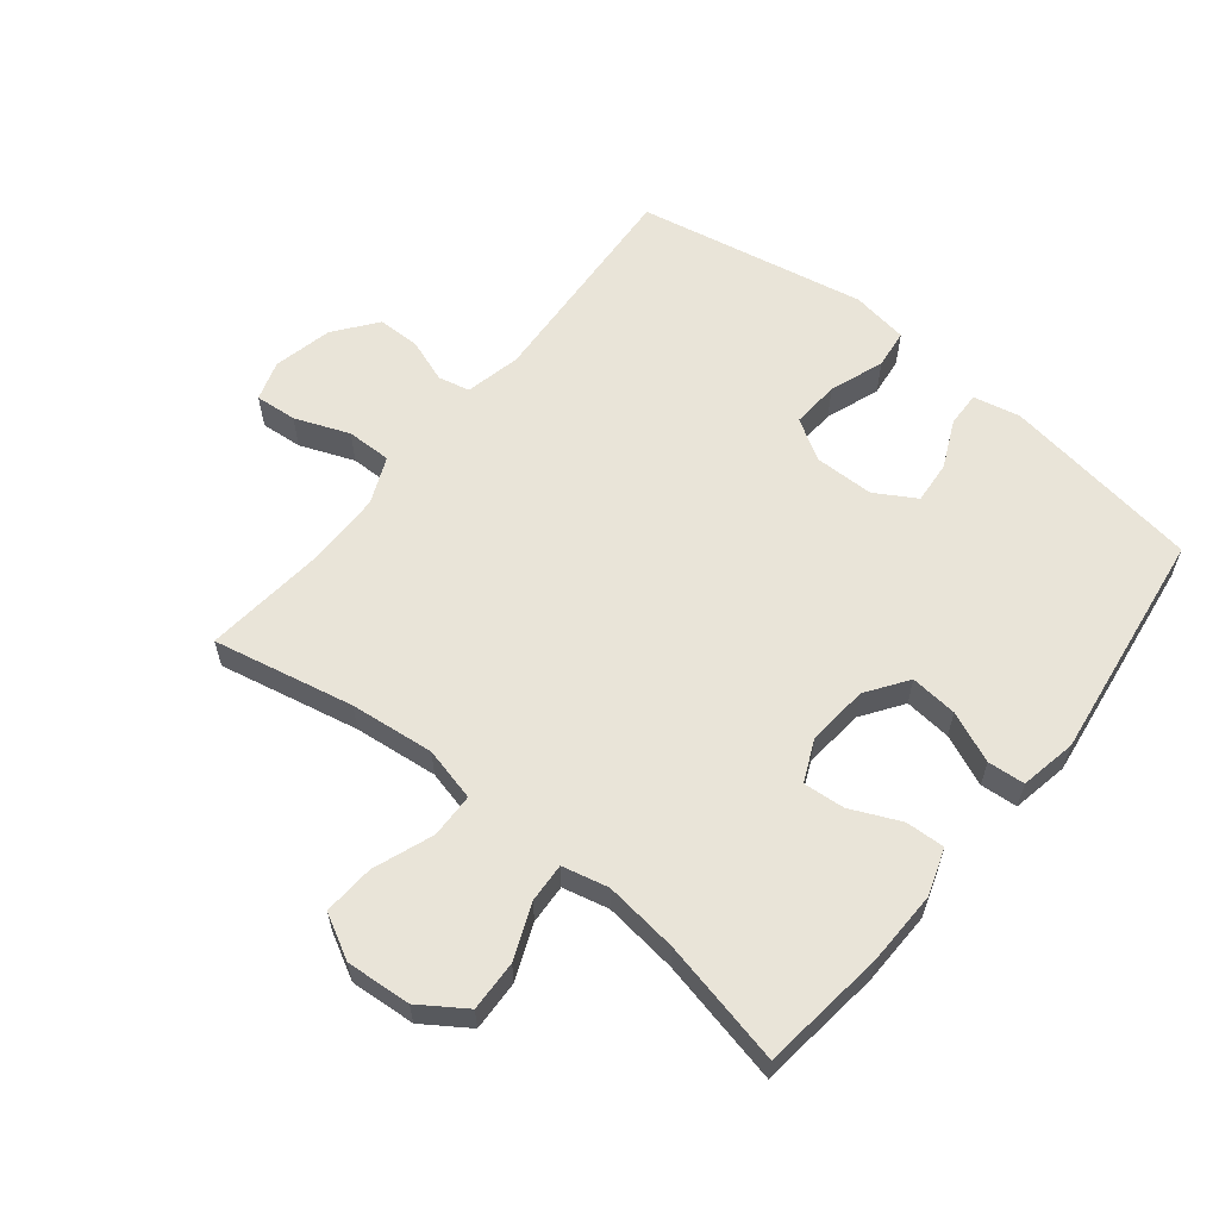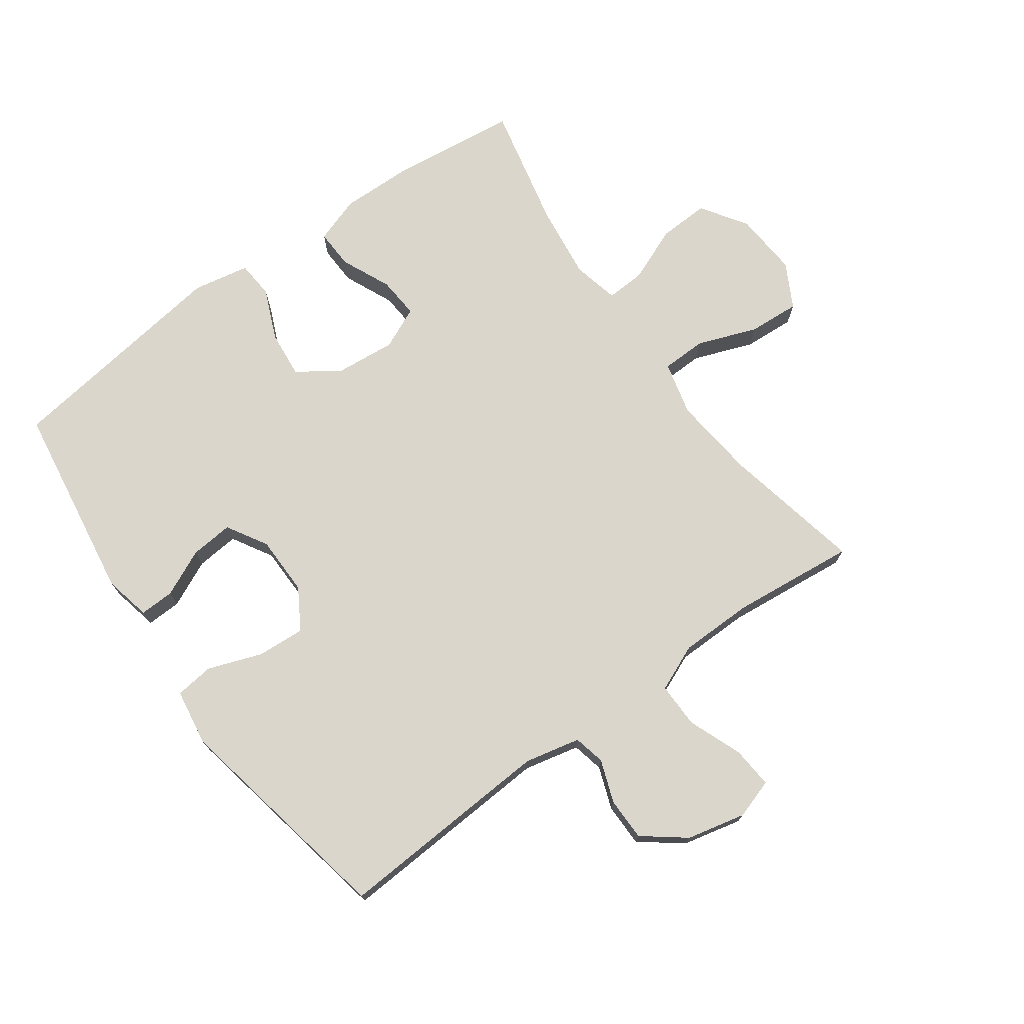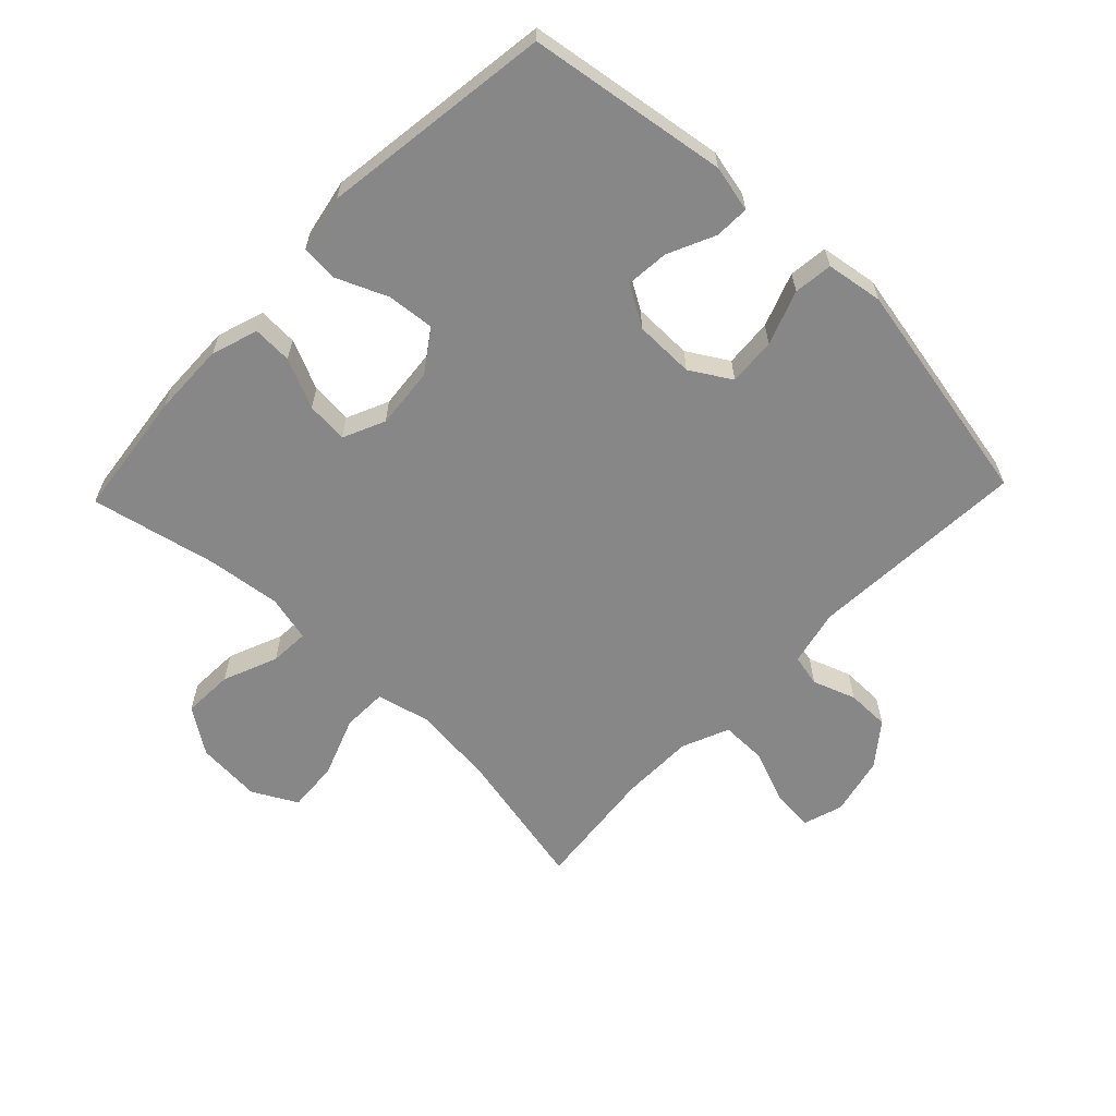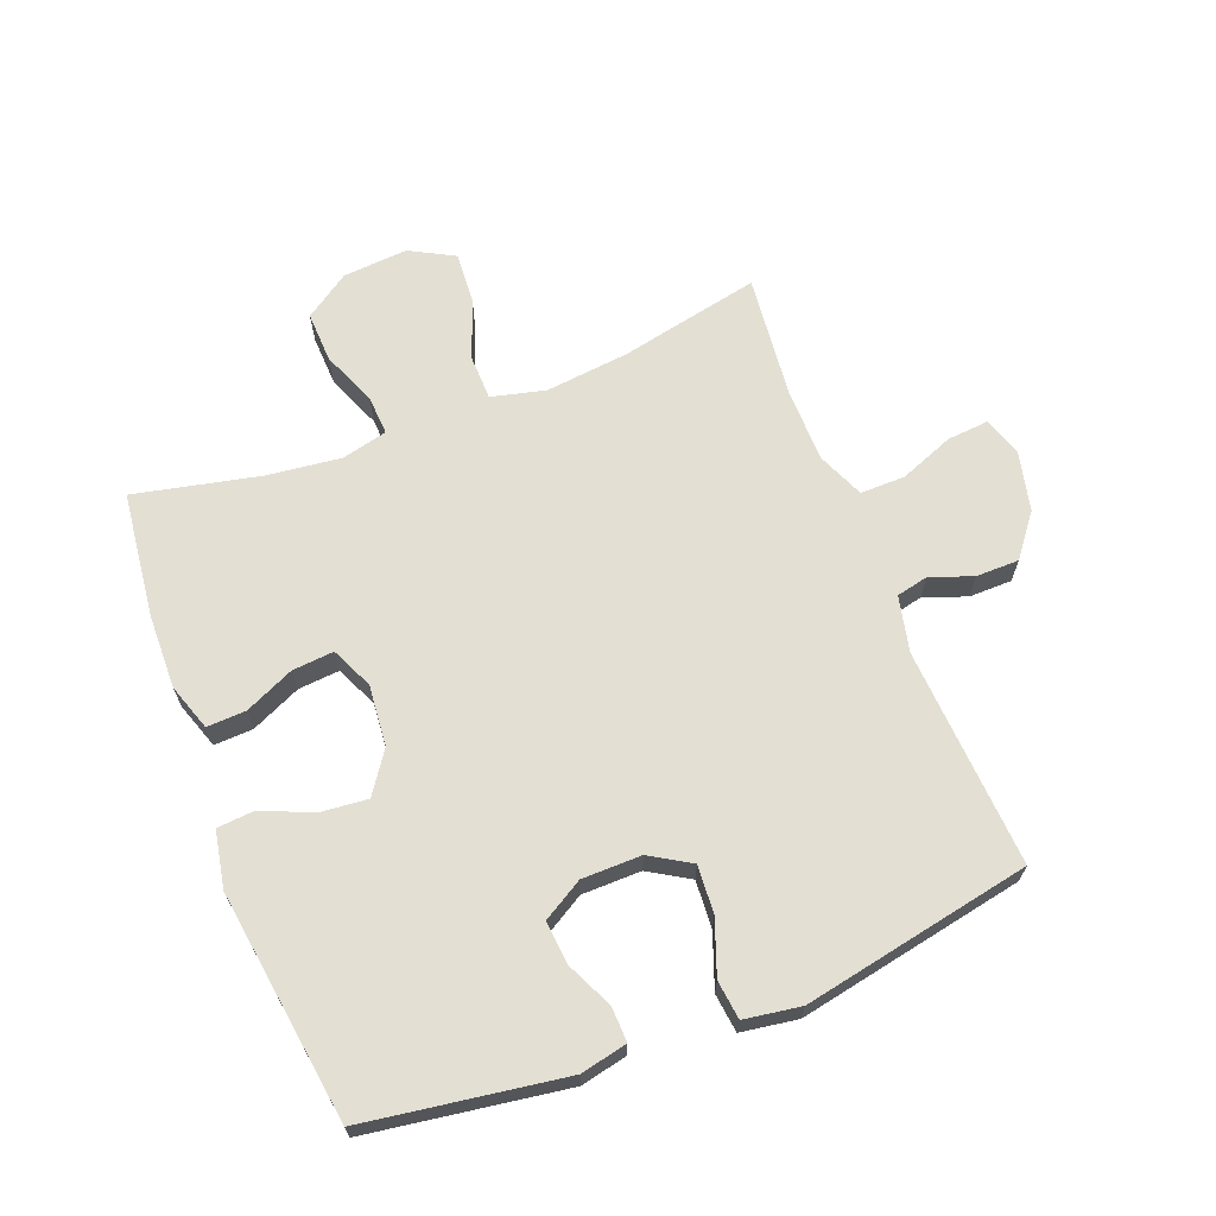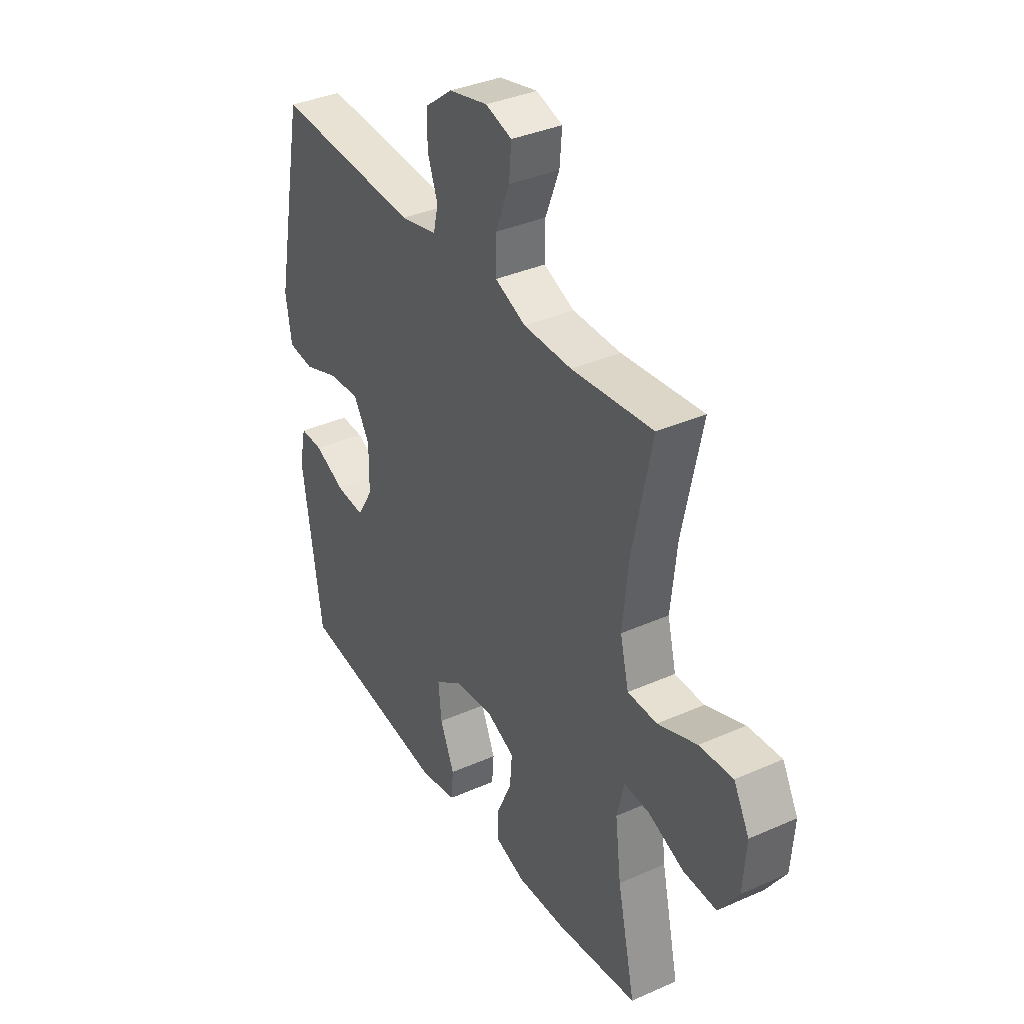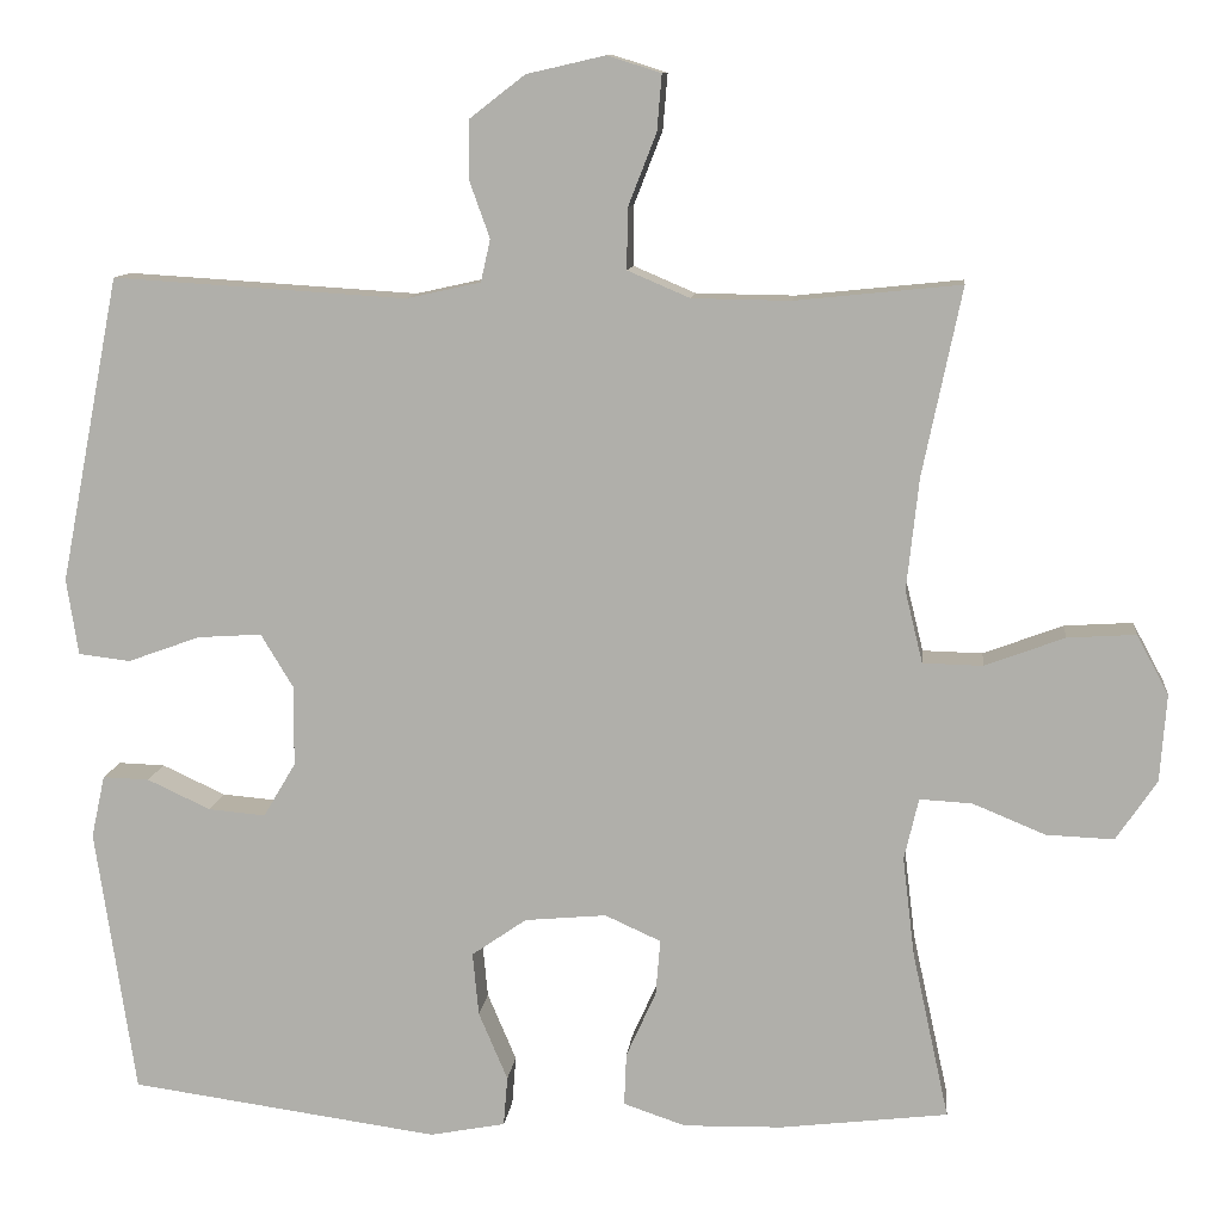
<metadata>
{"format":"obj","ext":"obj","renderer":"f3d","projection":"perspective","resolution":1024,"background":"white","views":[{"elev":60.5,"azim":128.8,"up":"+Y"},{"elev":73.8,"azim":-35.7,"up":"+Y"},{"elev":-62.4,"azim":-133.7,"up":"+Y"},{"elev":66.9,"azim":-111.2,"up":"+Y"},{"elev":36.2,"azim":59.9,"up":"+Z"},{"elev":10.6,"azim":6.2,"up":"+Z"}]}
</metadata>
<code>
o path220_path220.001
v 0.2847 0.0375 0.4523
v 0.167 0.0375 0.4539
v 0.0924 0.0375 0.4859
v 0.09318 0.0375 0.5578
v 0.1269 0.0375 0.6444
v 0.1326 0.0375 0.7111
v 0.06898 0.0375 0.7316
v -0.0254 0.0375 0.71
v -0.09207 0.0375 0.6584
v -0.09251 0.0375 0.5898
v -0.06783 0.0375 0.5211
v -0.07909 0.0375 0.4705
v -0.1682 0.0375 0.4507
v -0.5187 0.0375 0.4725
v -0.5897 0.0375 0.1072
v -0.5757 0.0375 0.01648
v -0.5135 0.0375 0.008994
v -0.4273 0.0375 0.04022
v -0.3507 0.0375 0.04532
v -0.3115 0.0375 -0.0196
v -0.3126 0.0375 -0.1148
v -0.3509 0.0375 -0.1795
v -0.4193 0.0375 -0.1735
v -0.4948 0.0375 -0.1385
v -0.5503 0.0375 -0.1367
v -0.5665 0.0375 -0.2113
v -0.5187 0.0375 -0.5294
v -0.1493 0.0375 -0.5804
v -0.05899 0.0375 -0.5631
v -0.05418 0.0375 -0.5037
v -0.08883 0.0375 -0.4223
v -0.09602 0.0375 -0.3469
v -0.03038 0.0375 -0.3014
v 0.06711 0.0375 -0.2925
v 0.1339 0.0375 -0.3227
v 0.1284 0.0375 -0.3891
v 0.09277 0.0375 -0.4682
v 0.0901 0.0375 -0.5309
v 0.1644 0.0375 -0.5561
v 0.2828 0.0375 -0.5535
v 0.4829 0.0375 -0.5294
v 0.4392 0.0375 -0.3293
v 0.4249 0.0375 -0.2111
v 0.4423 0.0375 -0.1374
v 0.5051 0.0375 -0.141
v 0.592 0.0375 -0.1767
v 0.6728 0.0375 -0.18
v 0.7216 0.0375 -0.1079
v 0.7293 0.0375 -0.003932
v 0.6912 0.0375 0.06689
v 0.6094 0.0375 0.06163
v 0.5141 0.0375 0.02596
v 0.4425 0.0375 0.0277
v 0.4213 0.0375 0.1138
v 0.4359 0.0375 0.2477
v 0.4829 0.0375 0.4725
v 0.2847 -0.0375 0.4523
v 0.167 -0.0375 0.4539
v 0.0924 -0.0375 0.4859
v 0.09318 -0.0375 0.5578
v 0.1269 -0.0375 0.6444
v 0.1326 -0.0375 0.7111
v 0.06898 -0.0375 0.7316
v -0.0254 -0.0375 0.71
v -0.09207 -0.0375 0.6584
v -0.09251 -0.0375 0.5898
v -0.06783 -0.0375 0.5211
v -0.07909 -0.0375 0.4705
v -0.1682 -0.0375 0.4507
v -0.5187 -0.0375 0.4725
v -0.5897 -0.0375 0.1072
v -0.5757 -0.0375 0.01648
v -0.5135 -0.0375 0.008994
v -0.4273 -0.0375 0.04022
v -0.3507 -0.0375 0.04532
v -0.3115 -0.0375 -0.0196
v -0.3126 -0.0375 -0.1148
v -0.3509 -0.0375 -0.1795
v -0.4193 -0.0375 -0.1735
v -0.4948 -0.0375 -0.1385
v -0.5503 -0.0375 -0.1367
v -0.5665 -0.0375 -0.2113
v -0.5187 -0.0375 -0.5294
v -0.1493 -0.0375 -0.5804
v -0.05899 -0.0375 -0.5631
v -0.05418 -0.0375 -0.5037
v -0.08883 -0.0375 -0.4223
v -0.09602 -0.0375 -0.3469
v -0.03038 -0.0375 -0.3014
v 0.06711 -0.0375 -0.2925
v 0.1339 -0.0375 -0.3227
v 0.1284 -0.0375 -0.3891
v 0.09277 -0.0375 -0.4682
v 0.0901 -0.0375 -0.5309
v 0.1644 -0.0375 -0.5561
v 0.2828 -0.0375 -0.5535
v 0.4829 -0.0375 -0.5294
v 0.4392 -0.0375 -0.3293
v 0.4249 -0.0375 -0.2111
v 0.4423 -0.0375 -0.1374
v 0.5051 -0.0375 -0.141
v 0.592 -0.0375 -0.1767
v 0.6728 -0.0375 -0.18
v 0.7216 -0.0375 -0.1079
v 0.7293 -0.0375 -0.003932
v 0.6912 -0.0375 0.06689
v 0.6094 -0.0375 0.06163
v 0.5141 -0.0375 0.02596
v 0.4425 -0.0375 0.0277
v 0.4213 -0.0375 0.1138
v 0.4359 -0.0375 0.2477
v 0.4829 -0.0375 0.4725
v 0.7216 0.0375 -0.1079
v 0.7293 0.0375 -0.003932
v 0.6912 0.0375 0.06689
v 0.6912 0.0375 0.06689
v 0.6728 0.0375 -0.18
v 0.6094 0.0375 0.06163
v 0.592 0.0375 -0.1767
v 0.5141 0.0375 0.02596
v 0.5051 0.0375 -0.141
v 0.4425 0.0375 0.0277
v 0.4425 0.0375 0.0277
v 0.4423 0.0375 -0.1374
v 0.4423 0.0375 -0.1374
v 0.4829 0.0375 -0.5294
v 0.4829 0.0375 -0.5294
v 0.4392 0.0375 -0.3293
v 0.4359 0.0375 0.2477
v 0.4829 0.0375 0.4725
v 0.4829 0.0375 0.4725
v 0.4213 0.0375 0.1138
v 0.4249 0.0375 -0.2111
v 0.2847 0.0375 0.4523
v 0.2828 0.0375 -0.5535
v 0.167 0.0375 0.4539
v 0.1644 0.0375 -0.5561
v 0.0924 0.0375 0.4859
v 0.0924 0.0375 0.4859
v 0.0901 0.0375 -0.5309
v 0.0901 0.0375 -0.5309
v 0.1339 0.0375 -0.3227
v 0.1339 0.0375 -0.3227
v 0.1284 0.0375 -0.3891
v 0.06711 0.0375 -0.2925
v 0.1269 0.0375 0.6444
v 0.1326 0.0375 0.7111
v 0.1326 0.0375 0.7111
v 0.06898 0.0375 0.7316
v 0.09277 0.0375 -0.4682
v 0.09318 0.0375 0.5578
v -0.0254 0.0375 0.71
v -0.03038 0.0375 -0.3014
v -0.09207 0.0375 0.6584
v -0.09602 0.0375 -0.3469
v -0.09602 0.0375 -0.3469
v -0.05899 0.0375 -0.5631
v -0.05899 0.0375 -0.5631
v -0.05418 0.0375 -0.5037
v -0.08883 0.0375 -0.4223
v -0.1493 0.0375 -0.5804
v -0.06783 0.0375 0.5211
v -0.07909 0.0375 0.4705
v -0.07909 0.0375 0.4705
v -0.09251 0.0375 0.5898
v -0.1682 0.0375 0.4507
v -0.3115 0.0375 -0.0196
v -0.3126 0.0375 -0.1148
v -0.3507 0.0375 0.04532
v -0.3507 0.0375 0.04532
v -0.3509 0.0375 -0.1795
v -0.3509 0.0375 -0.1795
v -0.4273 0.0375 0.04022
v -0.4193 0.0375 -0.1735
v -0.5187 0.0375 -0.5294
v -0.5187 0.0375 -0.5294
v -0.4948 0.0375 -0.1385
v -0.5135 0.0375 0.008994
v -0.5187 0.0375 0.4725
v -0.5187 0.0375 0.4725
v -0.5503 0.0375 -0.1367
v -0.5503 0.0375 -0.1367
v -0.5757 0.0375 0.01648
v -0.5757 0.0375 0.01648
v -0.5665 0.0375 -0.2113
v -0.5897 0.0375 0.1072
v 0.7216 -0.0375 -0.1079
v 0.7293 -0.0375 -0.003932
v 0.6912 -0.0375 0.06689
v 0.6912 -0.0375 0.06689
v 0.6728 -0.0375 -0.18
v 0.6094 -0.0375 0.06163
v 0.592 -0.0375 -0.1767
v 0.5141 -0.0375 0.02596
v 0.5051 -0.0375 -0.141
v 0.4425 -0.0375 0.0277
v 0.4425 -0.0375 0.0277
v 0.4423 -0.0375 -0.1374
v 0.4423 -0.0375 -0.1374
v 0.4829 -0.0375 -0.5294
v 0.4829 -0.0375 -0.5294
v 0.4392 -0.0375 -0.3293
v 0.4359 -0.0375 0.2477
v 0.4829 -0.0375 0.4725
v 0.4829 -0.0375 0.4725
v 0.4213 -0.0375 0.1138
v 0.4249 -0.0375 -0.2111
v 0.2847 -0.0375 0.4523
v 0.2828 -0.0375 -0.5535
v 0.167 -0.0375 0.4539
v 0.1644 -0.0375 -0.5561
v 0.0924 -0.0375 0.4859
v 0.0924 -0.0375 0.4859
v 0.0901 -0.0375 -0.5309
v 0.0901 -0.0375 -0.5309
v 0.1339 -0.0375 -0.3227
v 0.1339 -0.0375 -0.3227
v 0.1284 -0.0375 -0.3891
v 0.06711 -0.0375 -0.2925
v 0.1269 -0.0375 0.6444
v 0.1326 -0.0375 0.7111
v 0.1326 -0.0375 0.7111
v 0.06898 -0.0375 0.7316
v 0.09277 -0.0375 -0.4682
v 0.09318 -0.0375 0.5578
v -0.0254 -0.0375 0.71
v -0.03038 -0.0375 -0.3014
v -0.09207 -0.0375 0.6584
v -0.09602 -0.0375 -0.3469
v -0.09602 -0.0375 -0.3469
v -0.05899 -0.0375 -0.5631
v -0.05899 -0.0375 -0.5631
v -0.05418 -0.0375 -0.5037
v -0.08883 -0.0375 -0.4223
v -0.1493 -0.0375 -0.5804
v -0.06783 -0.0375 0.5211
v -0.07909 -0.0375 0.4705
v -0.07909 -0.0375 0.4705
v -0.09251 -0.0375 0.5898
v -0.1682 -0.0375 0.4507
v -0.3115 -0.0375 -0.0196
v -0.3126 -0.0375 -0.1148
v -0.3507 -0.0375 0.04532
v -0.3507 -0.0375 0.04532
v -0.3509 -0.0375 -0.1795
v -0.3509 -0.0375 -0.1795
v -0.4273 -0.0375 0.04022
v -0.4193 -0.0375 -0.1735
v -0.5187 -0.0375 -0.5294
v -0.5187 -0.0375 -0.5294
v -0.4948 -0.0375 -0.1385
v -0.5135 -0.0375 0.008994
v -0.5187 -0.0375 0.4725
v -0.5187 -0.0375 0.4725
v -0.5503 -0.0375 -0.1367
v -0.5503 -0.0375 -0.1367
v -0.5757 -0.0375 0.01648
v -0.5757 -0.0375 0.01648
v -0.5665 -0.0375 -0.2113
v -0.5897 -0.0375 0.1072
f 260 247 253
f 245 229 242
f 202 216 218
f 239 226 228
f 247 243 253
f 240 241 237
f 237 241 210
f 255 259 251
f 242 229 227
f 219 216 198
f 193 194 195
f 198 195 194
f 192 193 187
f 218 224 211
f 225 226 239
f 210 241 206
f 223 220 221
f 226 220 223
f 235 234 249
f 187 193 191
f 225 220 226
f 207 216 202
f 240 243 241
f 203 210 206
f 206 219 196
f 202 218 209
f 251 259 248
f 202 209 200
f 234 229 245
f 194 193 192
f 211 224 214
f 192 188 189
f 242 227 241
f 234 235 233
f 209 218 211
f 257 252 260
f 208 203 204
f 247 260 252
f 237 212 236
f 234 245 249
f 212 225 236
f 198 216 207
f 248 249 245
f 210 203 208
f 241 227 219
f 259 249 248
f 233 235 231
f 237 210 212
f 241 219 206
f 236 225 239
f 219 198 196
f 192 187 188
f 253 243 240
f 196 198 194
f 48 49 105 104
f 49 116 190 105
f 47 48 104 103
f 50 51 107 106
f 46 47 103 102
f 51 52 108 107
f 45 46 102 101
f 52 123 197 108
f 125 45 101 199
f 127 42 98 201
f 55 131 205 111
f 53 54 110 109
f 43 44 100 99
f 42 43 99 98
f 54 55 111 110
f 56 1 57 112
f 40 41 97 96
f 1 2 58 57
f 39 40 96 95
f 2 139 213 58
f 141 39 95 215
f 143 36 92 217
f 34 35 91 90
f 5 148 222 61
f 6 7 63 62
f 37 38 94 93
f 36 37 93 92
f 4 5 61 60
f 3 4 60 59
f 7 8 64 63
f 33 34 90 89
f 8 9 65 64
f 156 33 89 230
f 158 30 86 232
f 30 31 87 86
f 28 29 85 84
f 11 164 238 67
f 10 11 67 66
f 9 10 66 65
f 12 13 69 68
f 31 32 88 87
f 20 21 77 76
f 170 20 76 244
f 21 172 246 77
f 18 19 75 74
f 22 23 79 78
f 176 28 84 250
f 23 24 80 79
f 17 18 74 73
f 13 180 254 69
f 24 182 256 80
f 184 17 73 258
f 26 27 83 82
f 25 26 82 81
f 15 16 72 71
f 14 15 71 70
f 186 179 173
f 171 168 155
f 128 144 142
f 165 154 152
f 173 179 169
f 166 163 167
f 163 136 167
f 181 177 185
f 168 153 155
f 145 124 142
f 119 121 120
f 124 120 121
f 118 113 119
f 144 137 150
f 151 165 152
f 136 132 167
f 149 147 146
f 152 149 146
f 161 175 160
f 113 117 119
f 151 152 146
f 133 128 142
f 166 167 169
f 129 132 136
f 132 122 145
f 128 135 144
f 177 174 185
f 128 126 135
f 160 171 155
f 120 118 119
f 137 140 150
f 118 115 114
f 168 167 153
f 160 159 161
f 135 137 144
f 183 186 178
f 134 130 129
f 173 178 186
f 163 162 138
f 160 175 171
f 138 162 151
f 124 133 142
f 174 171 175
f 136 134 129
f 167 145 153
f 185 174 175
f 159 157 161
f 163 138 136
f 167 132 145
f 162 165 151
f 145 122 124
f 118 114 113
f 179 166 169
f 122 120 124

</code>
